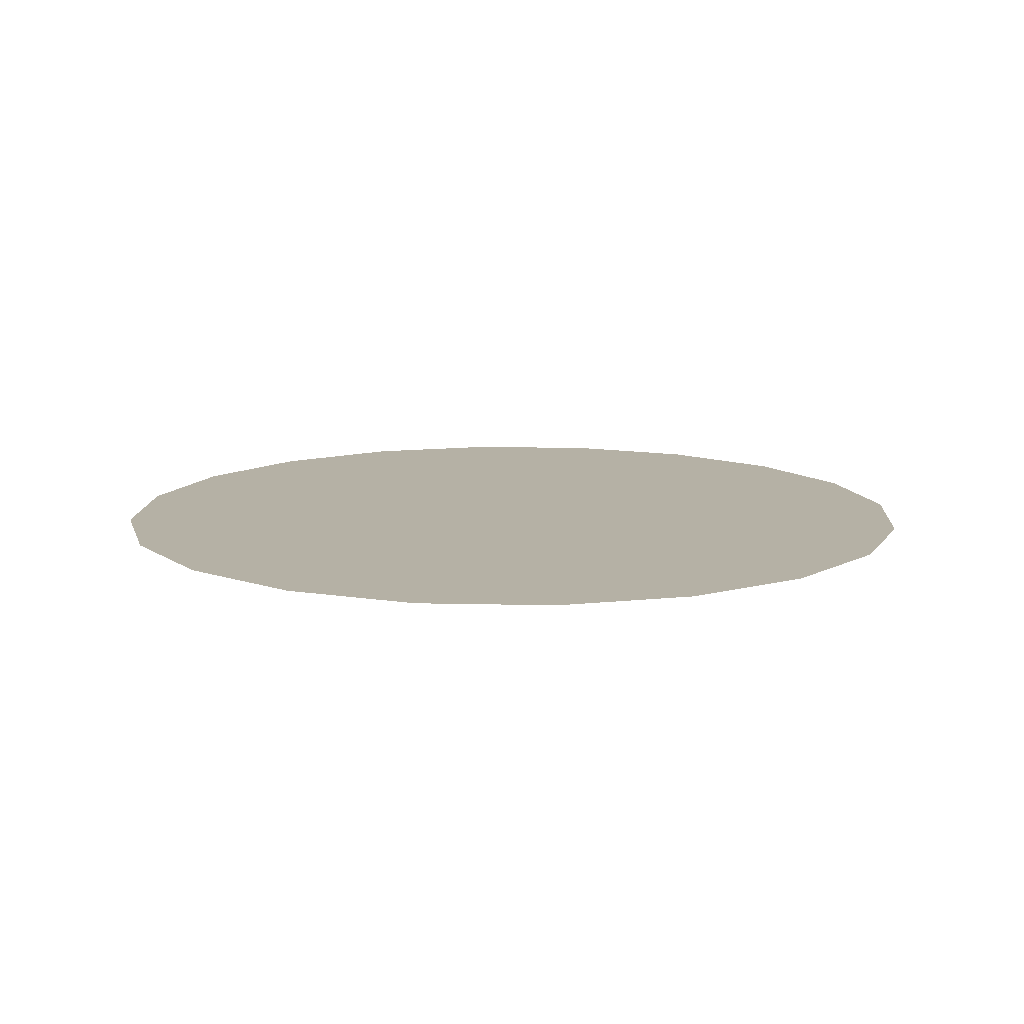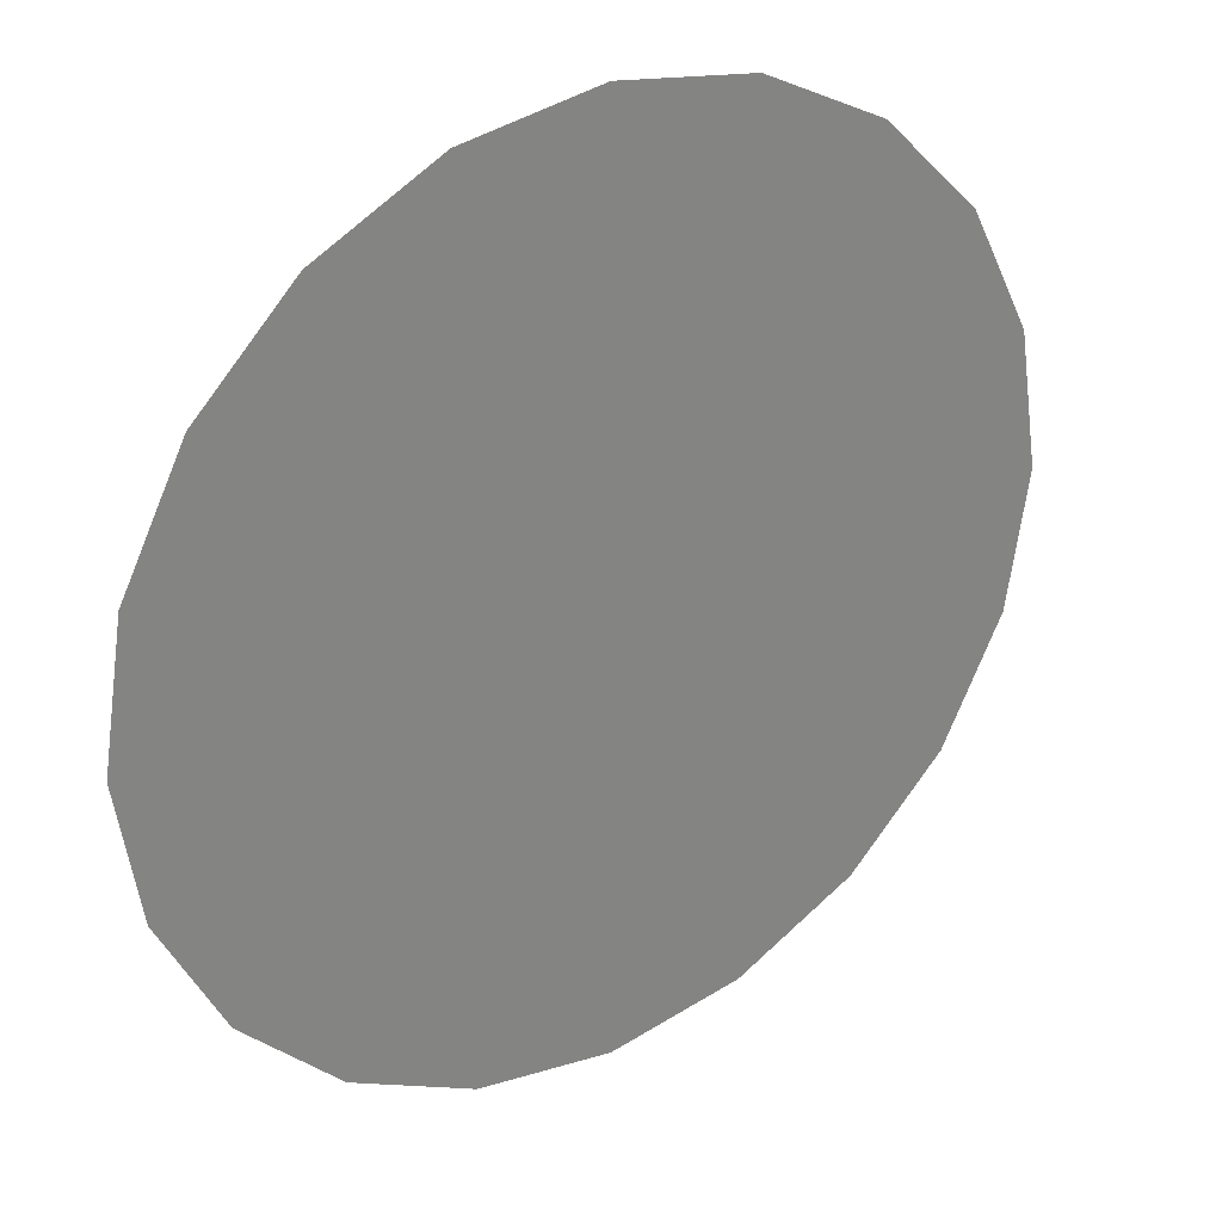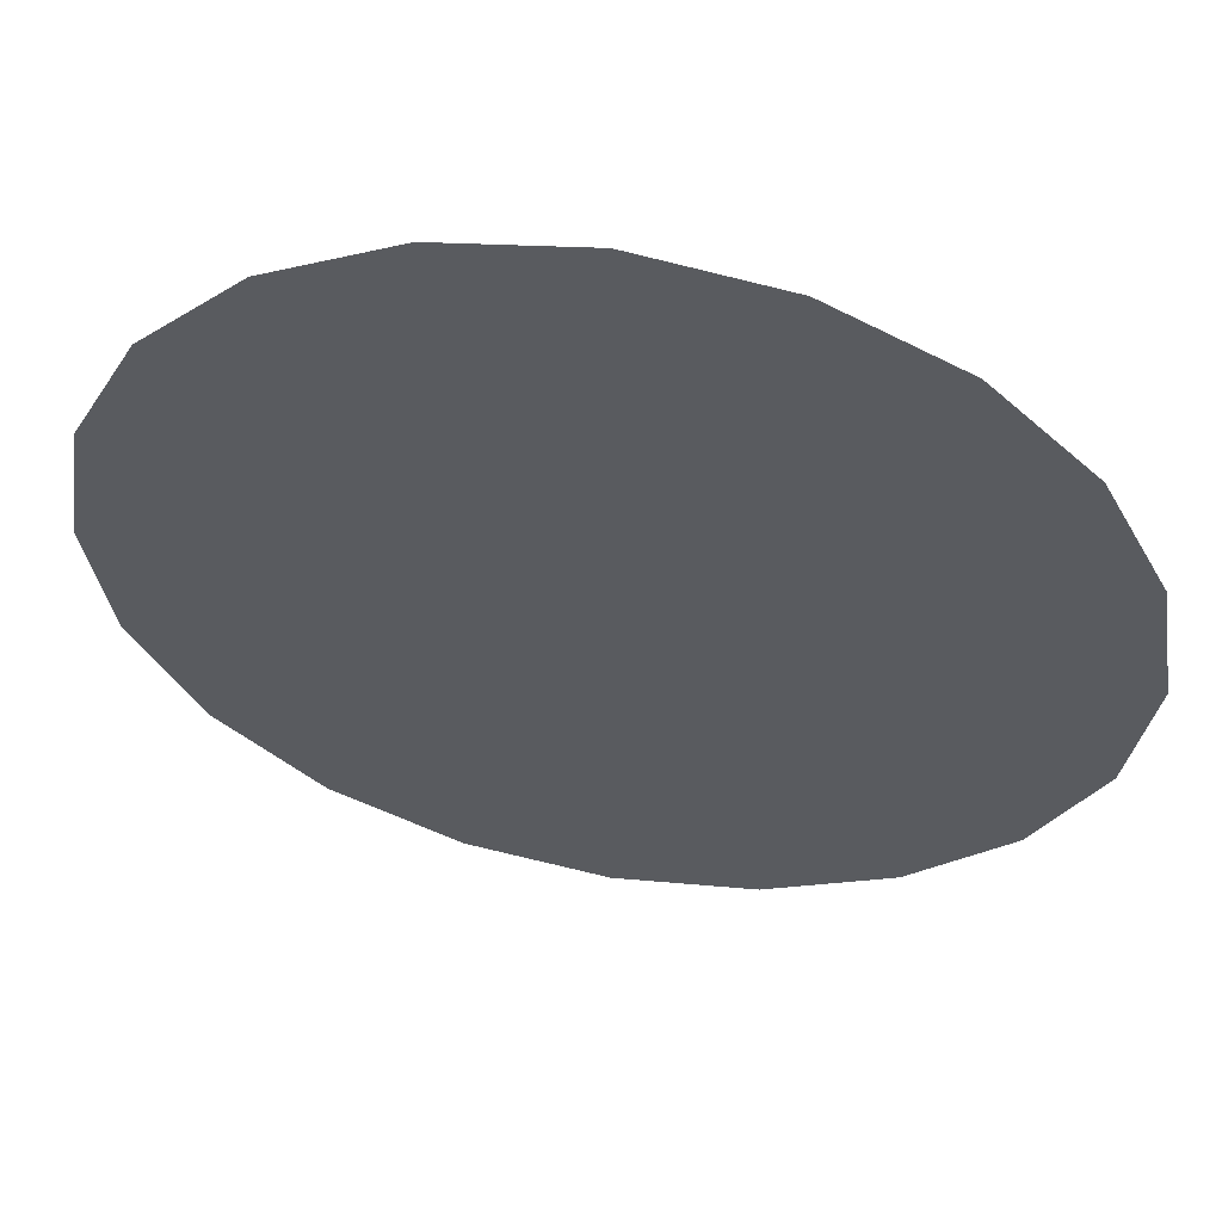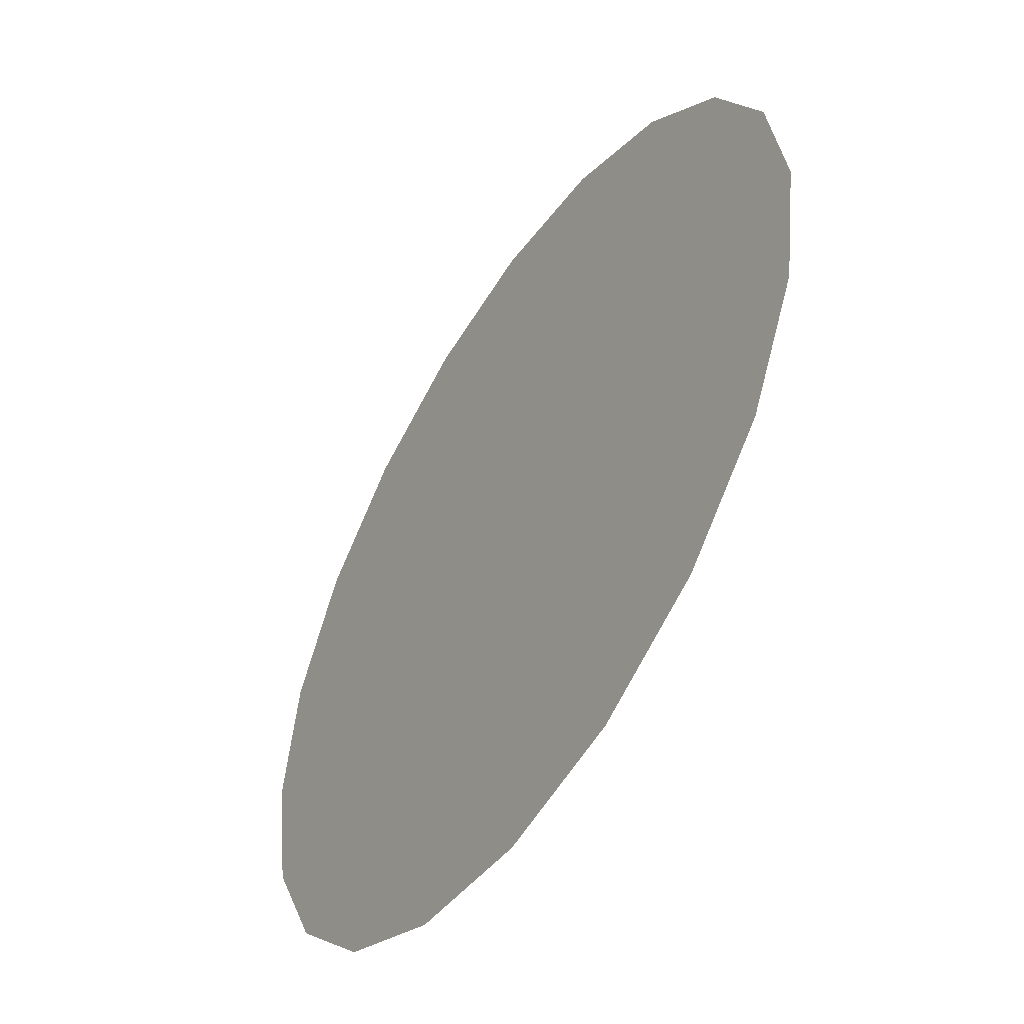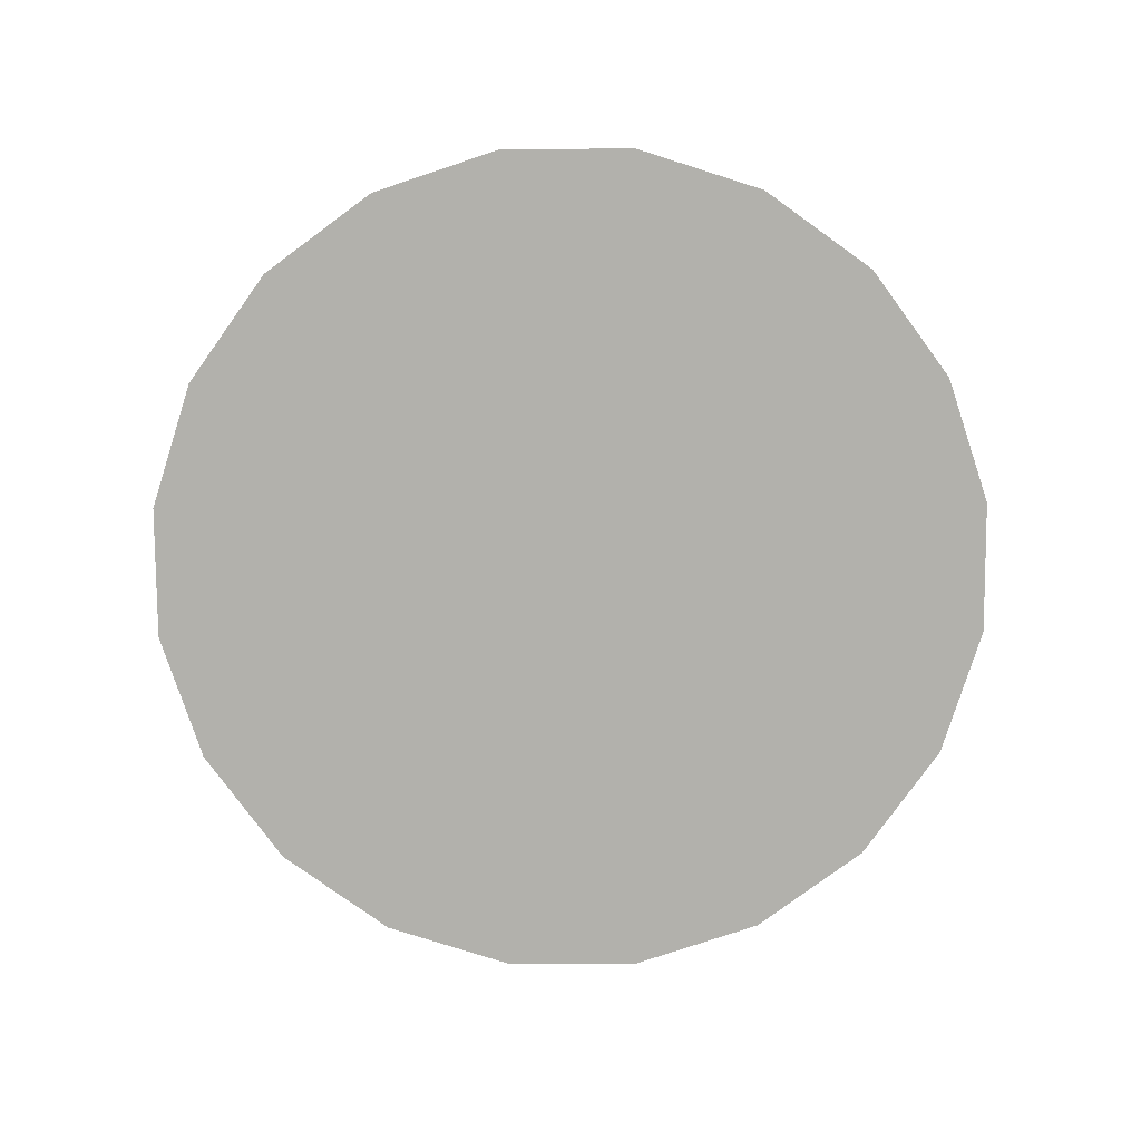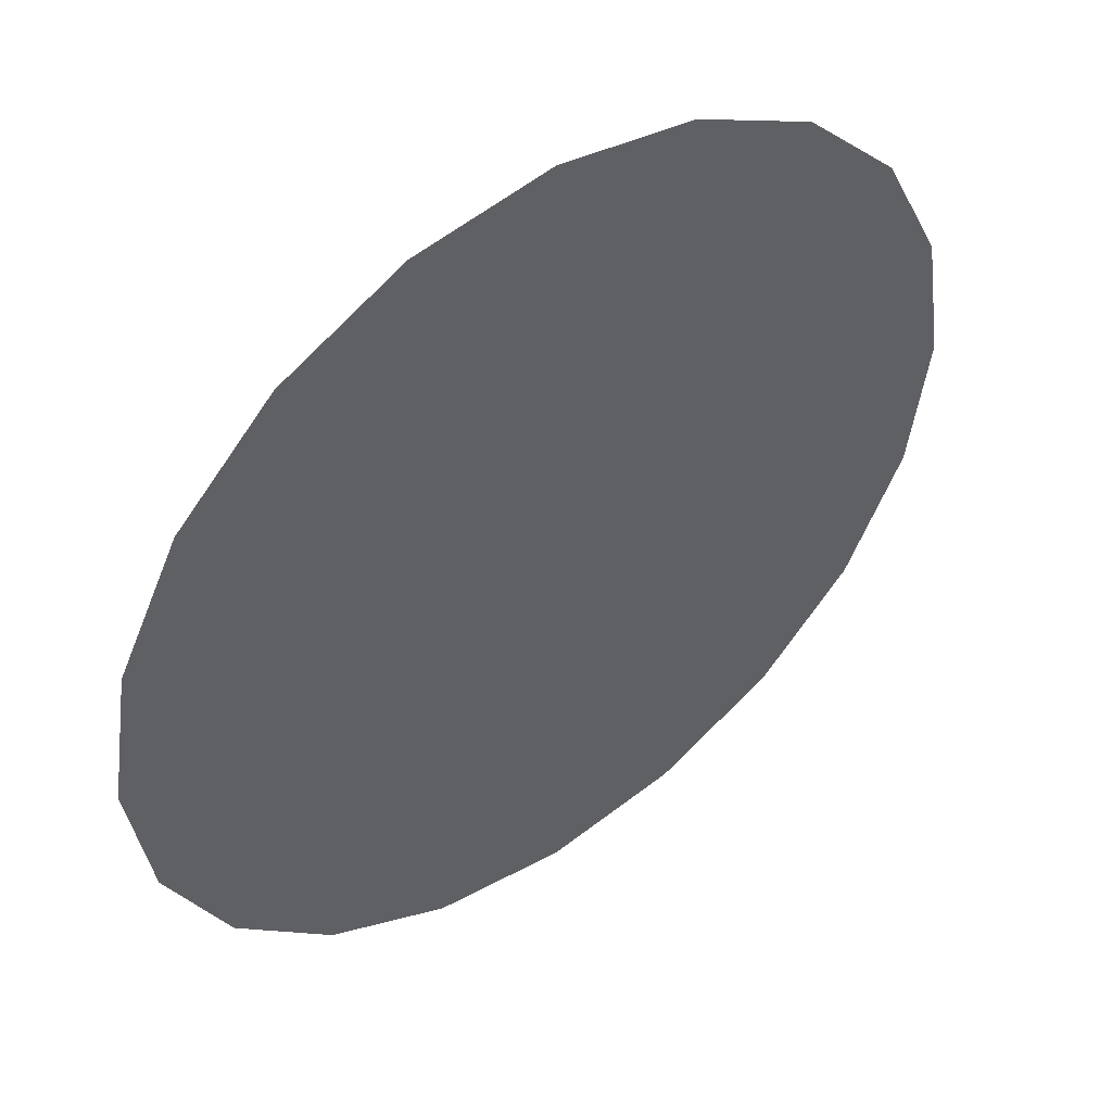
<metadata>
{"format":"obj","ext":"obj","renderer":"f3d","projection":"perspective","resolution":1024,"background":"white","views":[{"elev":11.8,"azim":12.3,"up":"+Z"},{"elev":29.9,"azim":145.7,"up":"+Y"},{"elev":56.4,"azim":10.1,"up":"+Y"},{"elev":-51.9,"azim":57.2,"up":"+Y"},{"elev":-78.9,"azim":27.4,"up":"+Z"},{"elev":48.2,"azim":143.4,"up":"+Y"}]}
</metadata>
<code>
v 20.12 6.538 0.285
v 17.12 12.44 0.285
v 12.44 17.12 0.285
v 6.538 20.12 0.285
v 0 21.16 0.285
v -6.538 20.12 0.285
v -12.44 17.12 0.285
v -17.12 12.44 0.285
v -20.12 6.538 0.285
v -21.16 0 0.285
v -20.12 -6.538 0.285
v -17.12 -12.44 0.285
v -12.44 -17.12 0.285
v -6.538 -20.12 0.285
v -1e-06 -21.16 0.285
v 6.538 -20.12 0.285
v 12.44 -17.12 0.285
v 17.12 -12.44 0.285
v 20.12 -6.538 0.285
v 21.16 0 0.285
v 1e-06 -0.7449 0.285
v 0 14.15 0.285
f 1 2 21
f 2 3 21
f 3 4 21
f 4 5 22 21
f 5 6 21 22
f 6 7 21
f 7 8 21
f 8 9 21
f 9 10 21
f 10 11 21
f 11 12 21
f 12 13 21
f 13 14 21
f 14 15 21
f 15 16 21
f 16 17 21
f 17 18 21
f 18 19 21
f 19 20 21
f 20 1 21

</code>
